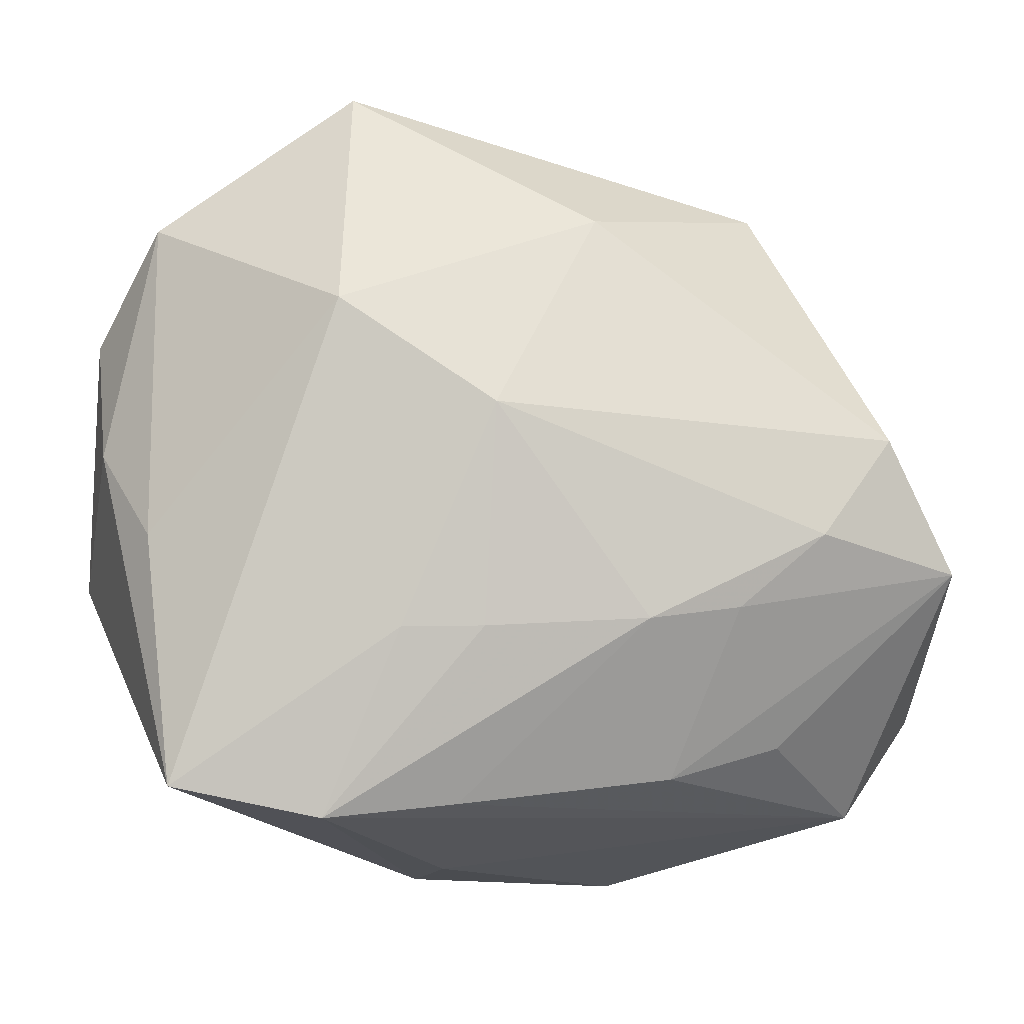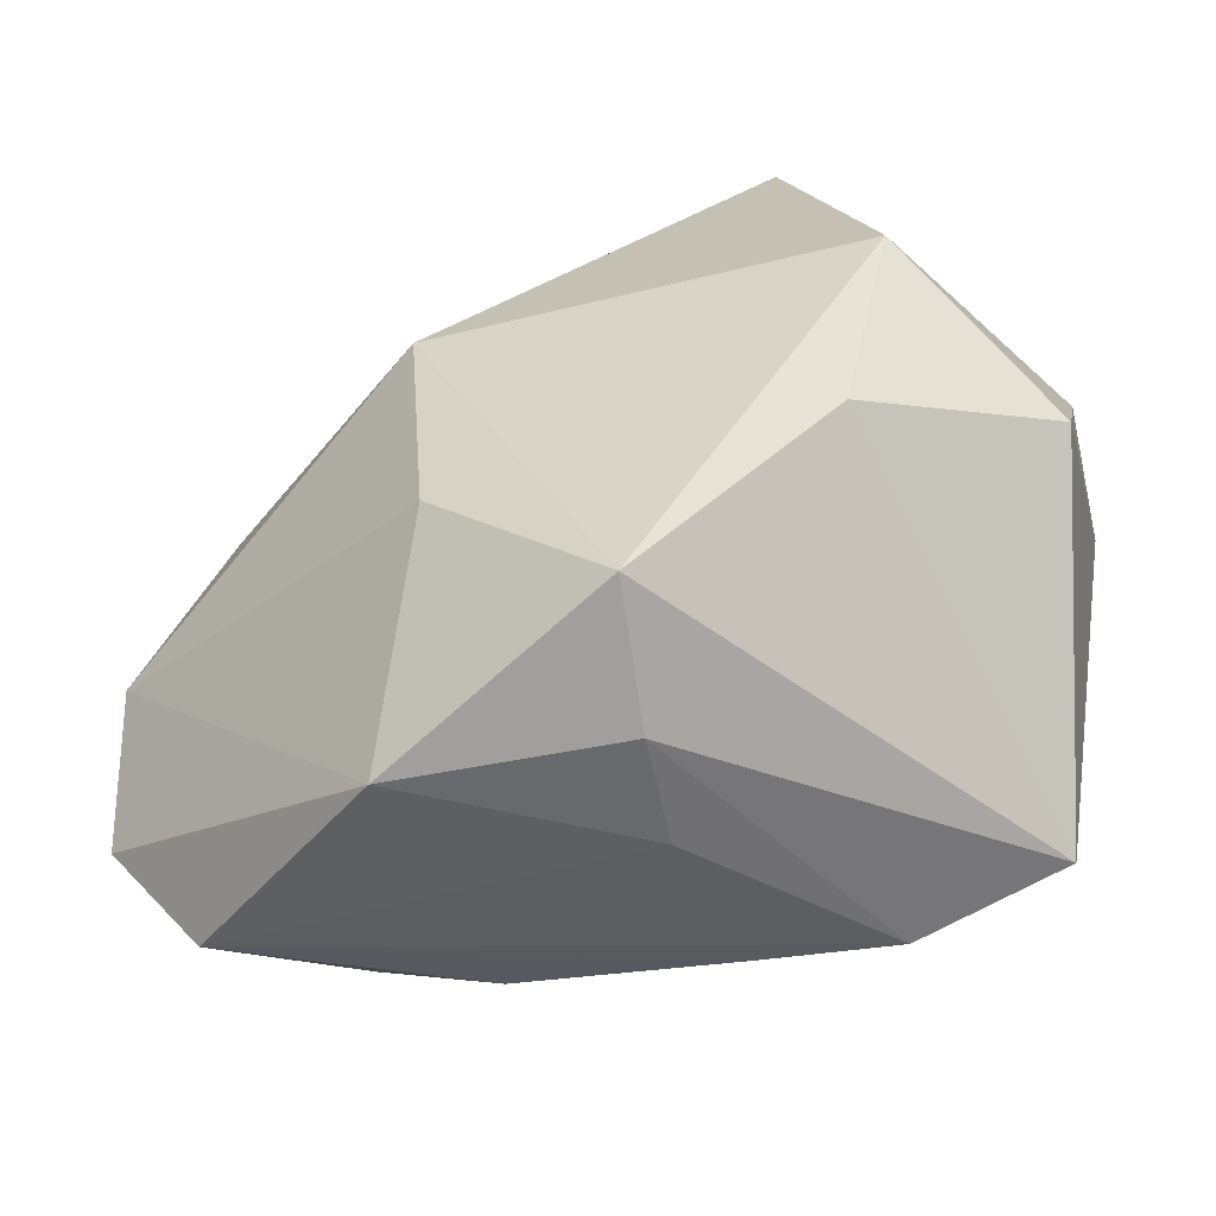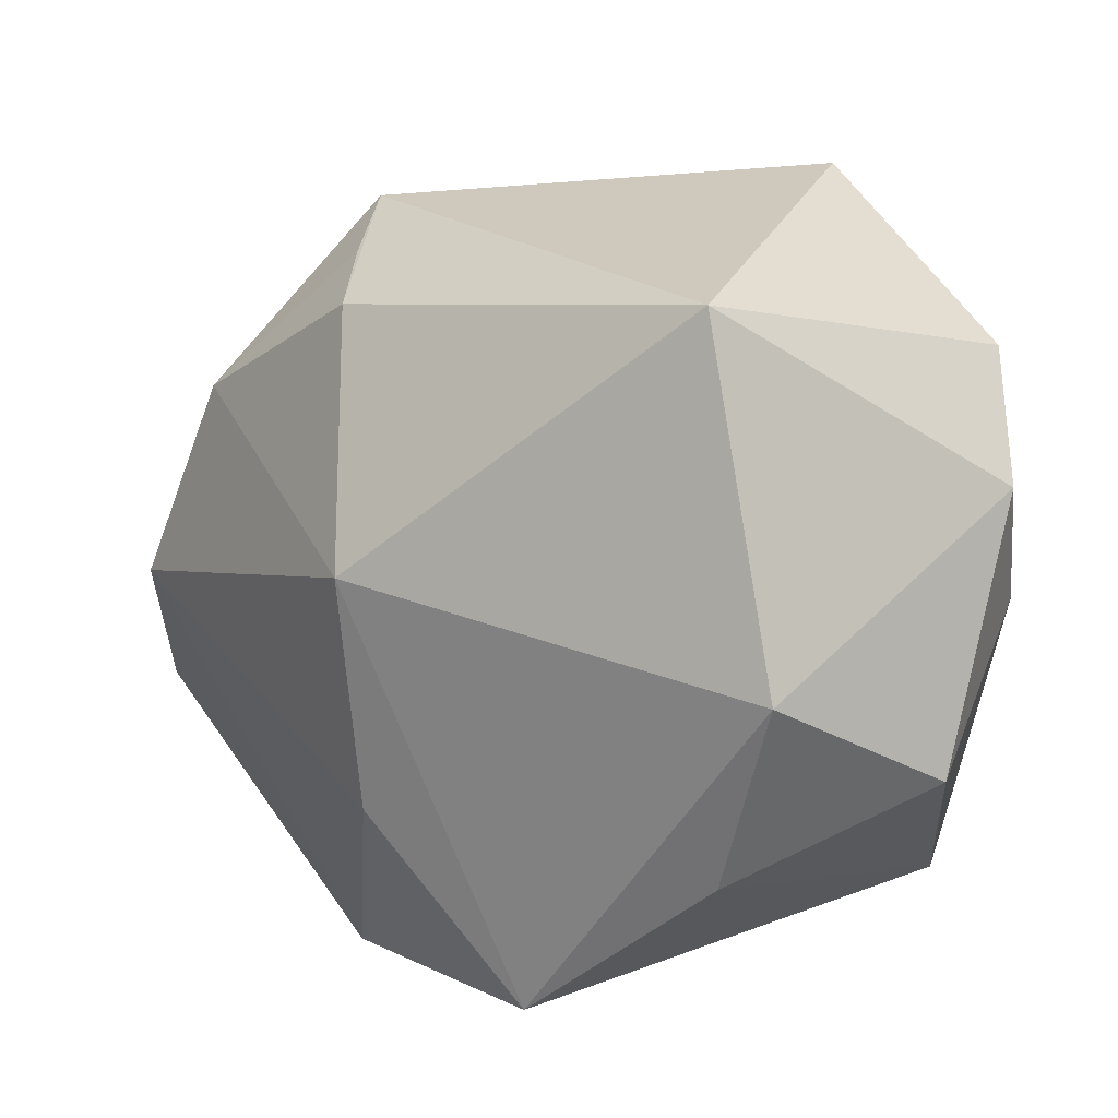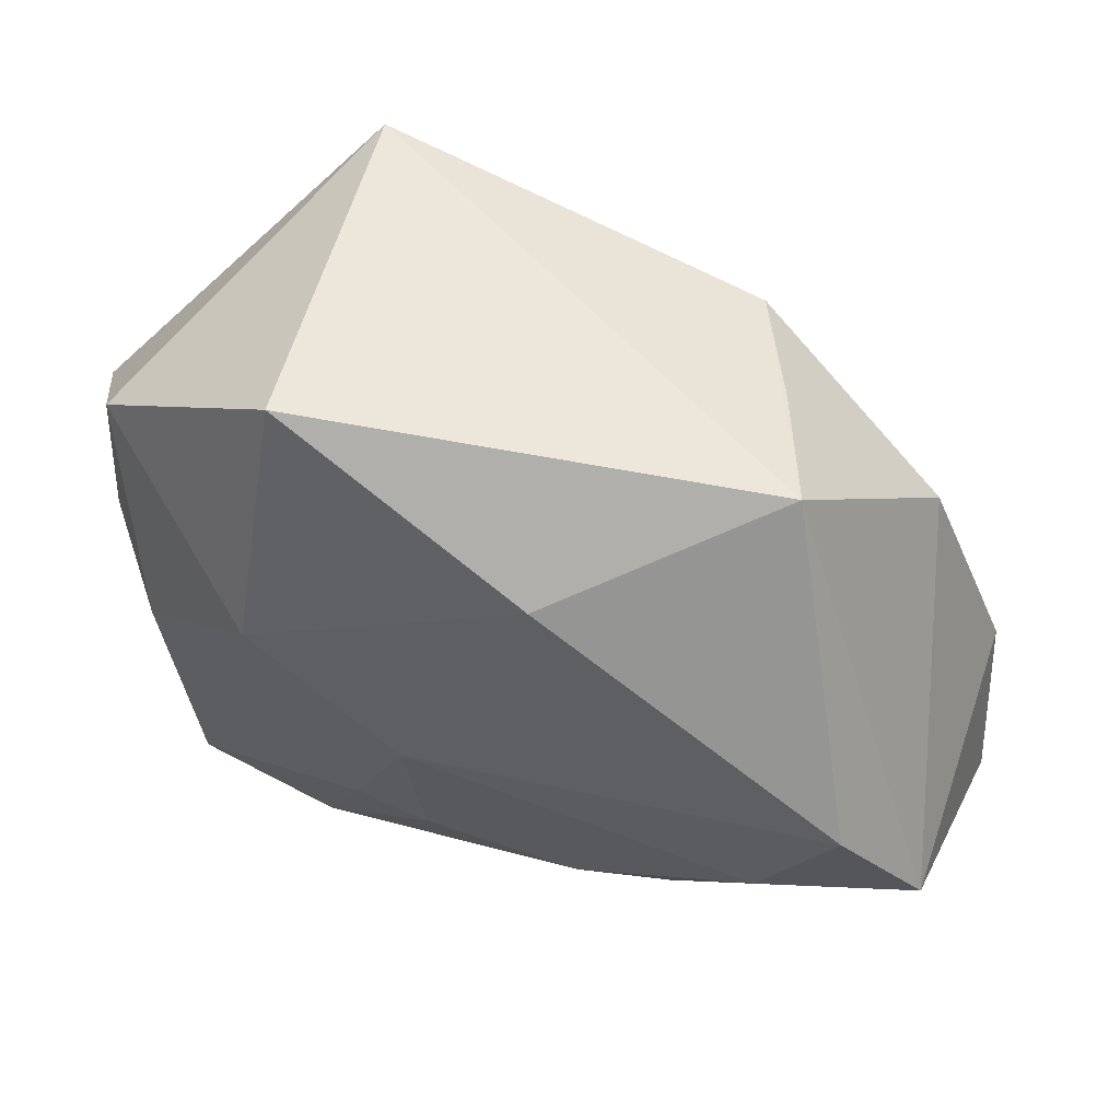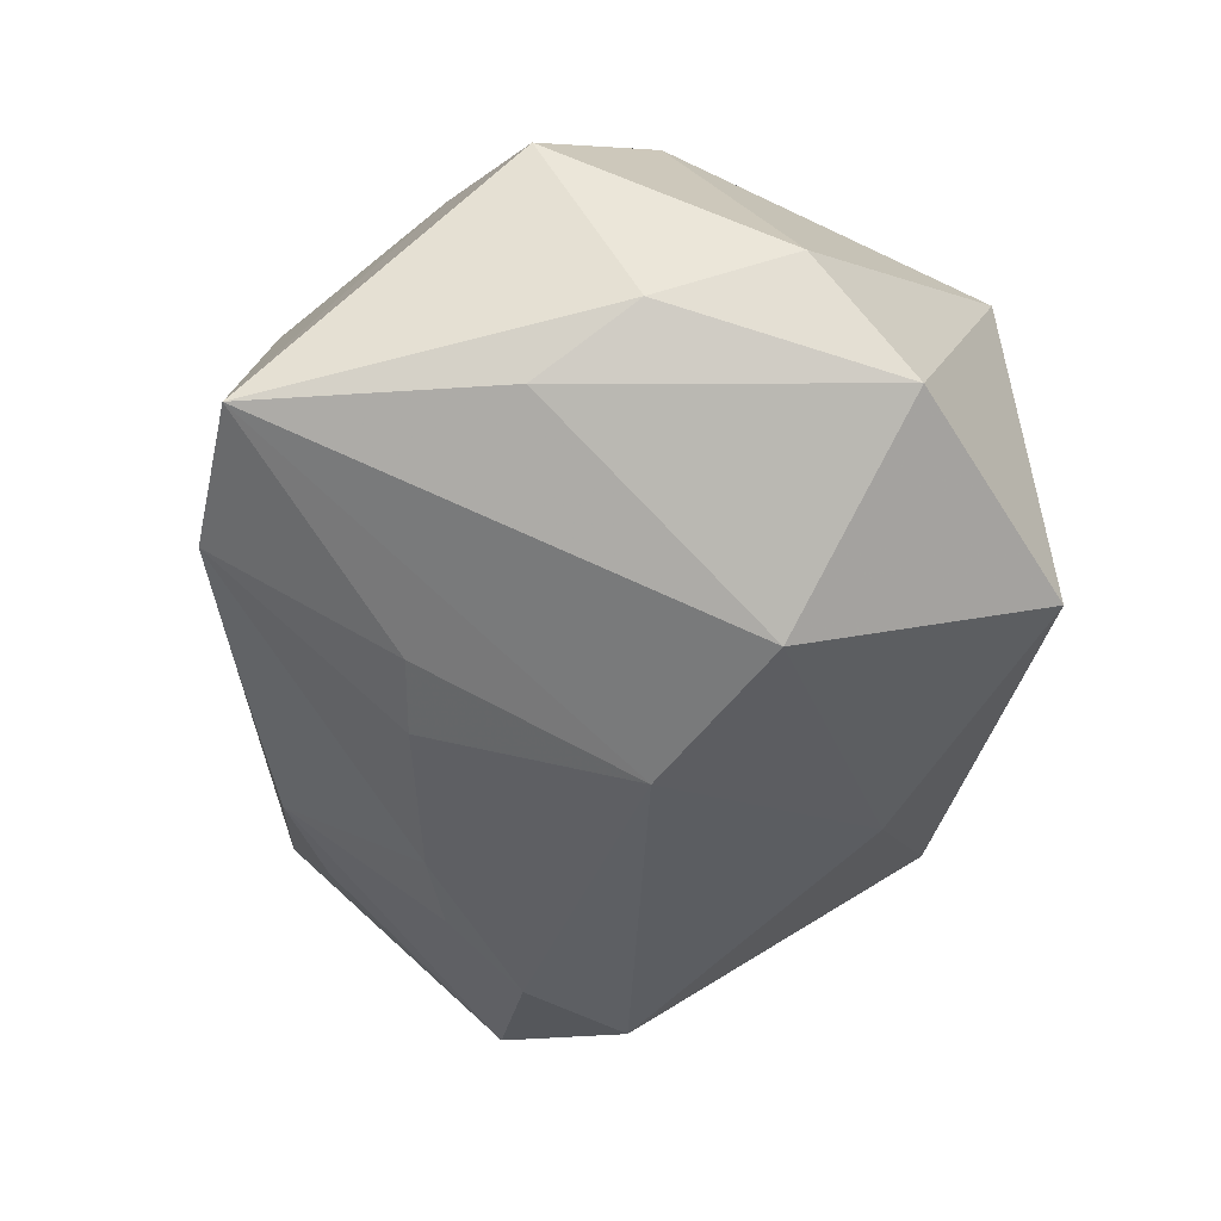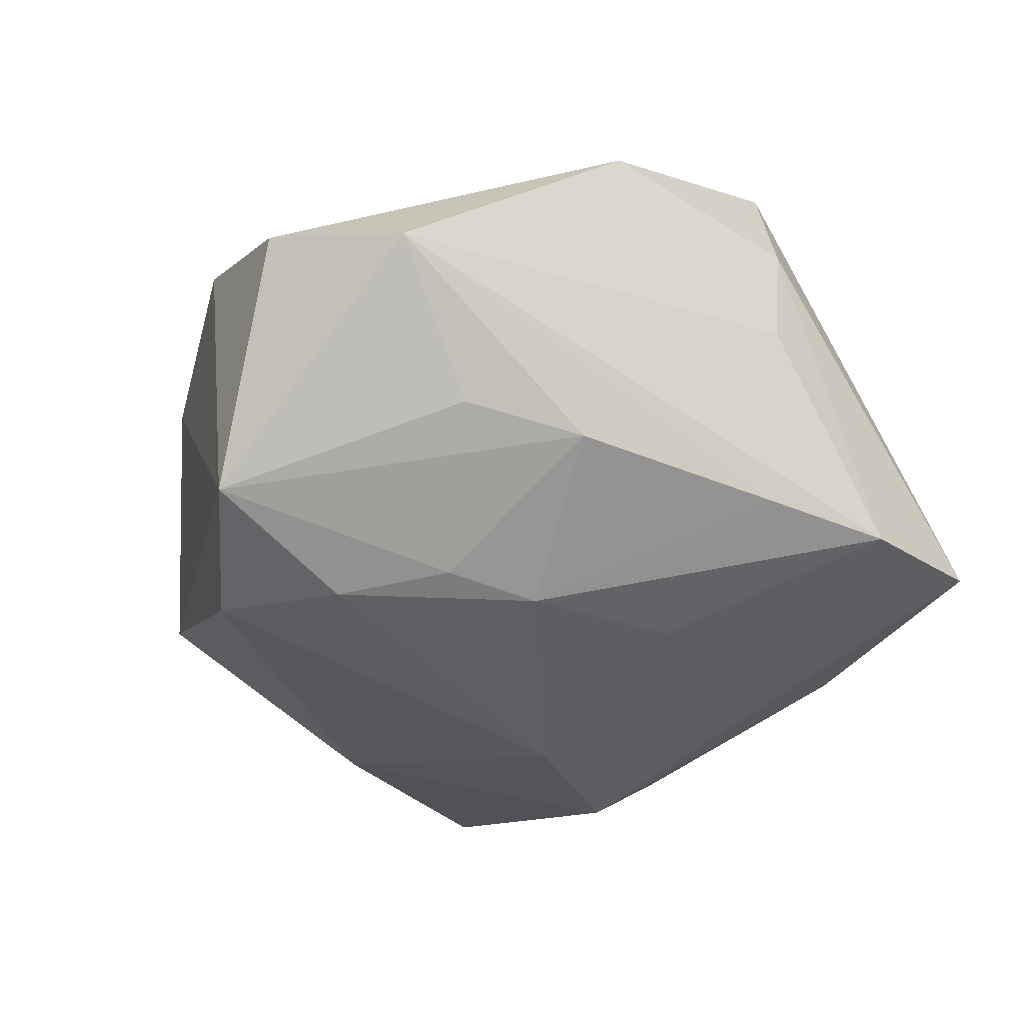
<metadata>
{"format":"obj","ext":"obj","renderer":"f3d","projection":"perspective","resolution":1024,"background":"white","views":[{"elev":-15.4,"azim":169.3,"up":"+Y"},{"elev":-52.2,"azim":17.8,"up":"+Y"},{"elev":24.3,"azim":25.8,"up":"+Y"},{"elev":54.6,"azim":-162.7,"up":"+Y"},{"elev":-44.8,"azim":88.5,"up":"+Z"},{"elev":-34.5,"azim":-35.9,"up":"+Z"}]}
</metadata>
<code>
v -0.02176 -0.004724 -0.01871
v -0.00514 0.0191 -0.01724
v 0.003989 -0.02402 -0.01081
v 0.02258 0.003812 0.02008
v 0.03086 0.01204 -0.00166
v 0.01424 0.01101 -0.01926
v -0.02717 0.002826 -0.01827
v -0.01202 -0.02171 -0.01028
v 0.03075 -0.004916 0.009052
v 0.00308 -0.01215 -0.01686
v 0.0268 -0.00484 -0.009967
v -0.02761 0.012 0.004951
v 0.02465 -0.02314 -0.009675
v 0.008982 -0.01227 -0.01592
v -0.008685 0.006511 0.02008
v 0.02698 0.01897 -0.0094
v 0.01483 0.02697 0.01344
v -0.01328 0.02193 0.01009
v -0.03291 -0.006375 -0.0149
v -0.02052 -0.01899 -0.009304
v -0.01563 -0.01012 -0.01731
v 0.01286 0.02894 -0.01386
v -0.01223 -0.02708 0.01242
v -0.007371 -0.011 0.0197
v -0.008761 -0.01133 -0.01785
v -0.03485 -0.01456 0.00183
v -0.02 0.02418 -0.007197
v 0.005173 -0.02357 0.02008
v 0.003776 -0.02699 0.01084
v 0.01379 -0.02533 -0.01108
v -0.03354 -0.003557 0.006159
v 0.002972 0.003373 -0.0207
v 0.01878 -0.01095 0.01884
v 0.00287 -0.02708 0.0027
v -0.01689 0.0229 0.001639
v 0.03022 0.002114 -0.005683
v -0.02866 -0.02277 -0.0003876
f 24 28 15
f 19 12 27
f 27 17 22
f 15 28 4
f 4 17 15
f 5 17 4
f 4 9 5
f 31 19 26
f 12 19 31
f 15 12 31
f 31 24 15
f 7 19 27
f 28 24 23
f 23 31 26
f 24 31 23
f 16 17 5
f 16 22 17
f 22 16 6
f 5 9 36
f 36 16 5
f 13 36 9
f 33 4 28
f 9 4 33
f 28 13 33
f 33 13 9
f 27 12 35
f 15 17 18
f 18 12 15
f 18 35 12
f 18 17 27
f 27 35 18
f 27 22 2
f 2 7 27
f 22 6 2
f 19 7 1
f 28 23 29
f 29 13 28
f 30 13 29
f 25 1 32
f 6 13 32
f 32 1 7
f 7 2 32
f 32 2 6
f 16 36 11
f 36 13 11
f 11 6 16
f 11 13 6
f 21 1 25
f 19 1 21
f 30 29 34
f 34 29 23
f 8 21 25
f 19 21 8
f 10 30 25
f 25 32 10
f 25 30 3
f 3 8 25
f 26 19 37
f 37 23 26
f 37 34 23
f 8 3 37
f 30 34 37
f 37 3 30
f 14 32 13
f 14 10 32
f 14 13 30
f 30 10 14
f 19 8 20
f 20 37 19
f 8 37 20

</code>
